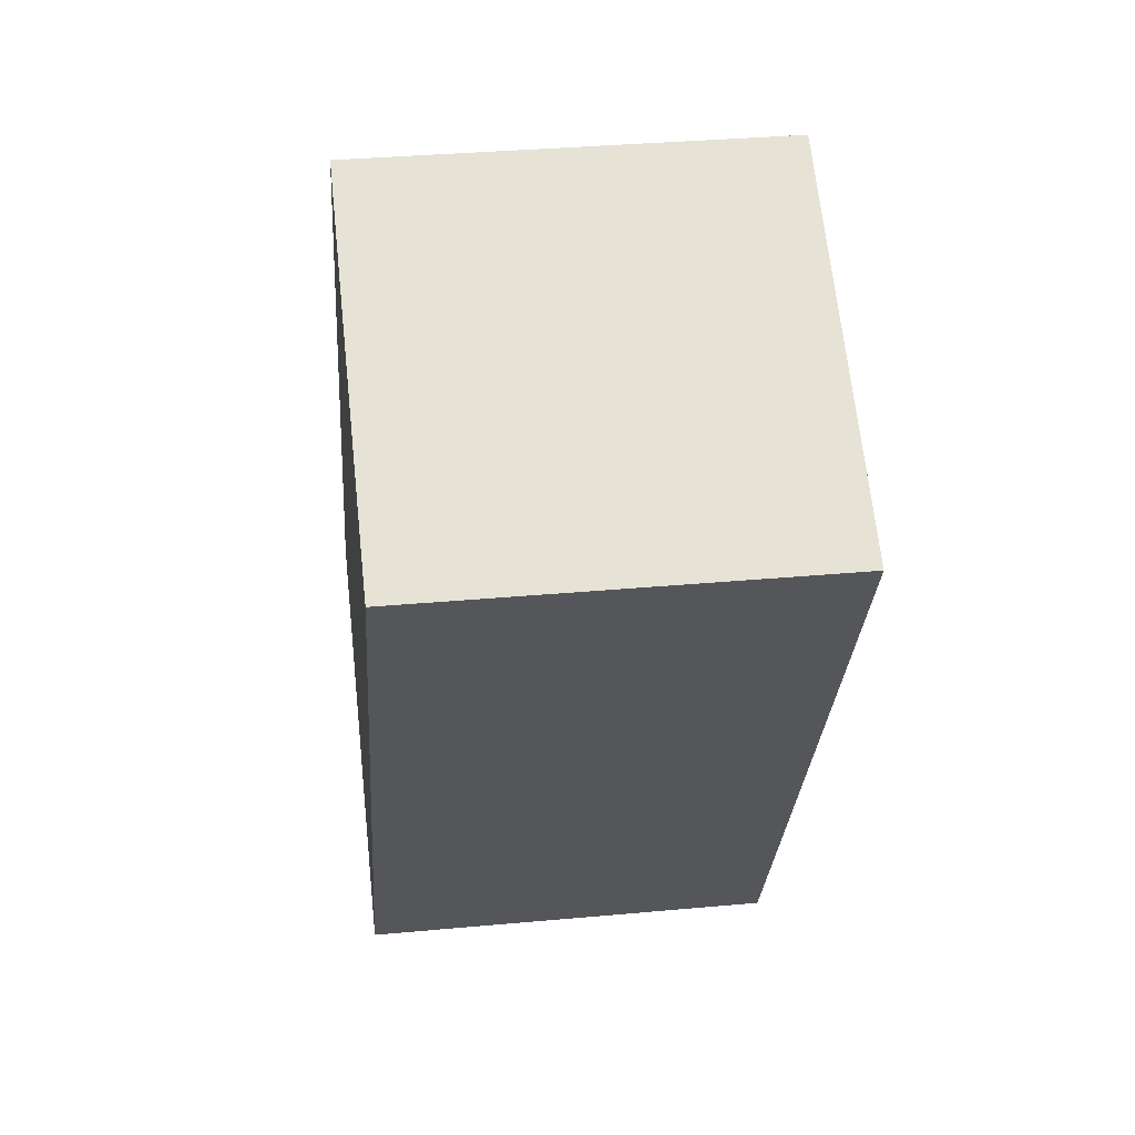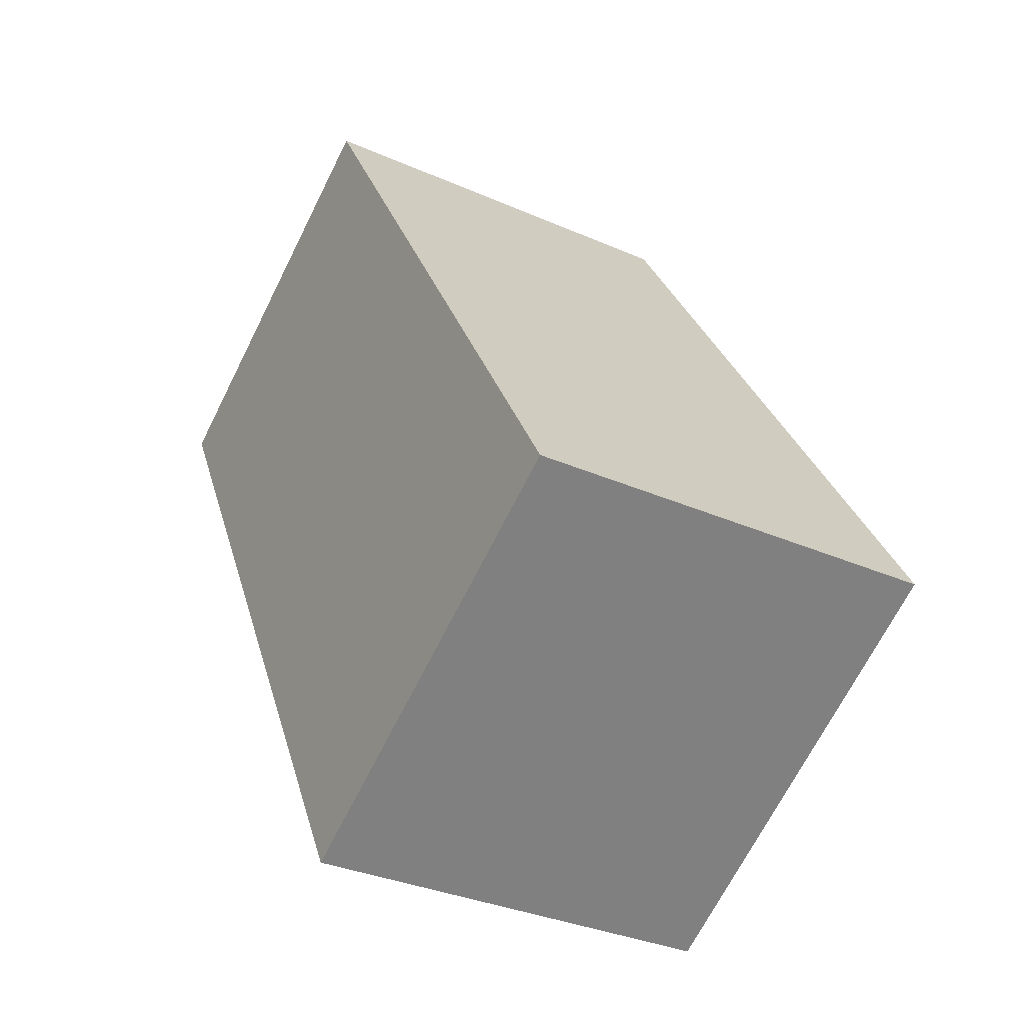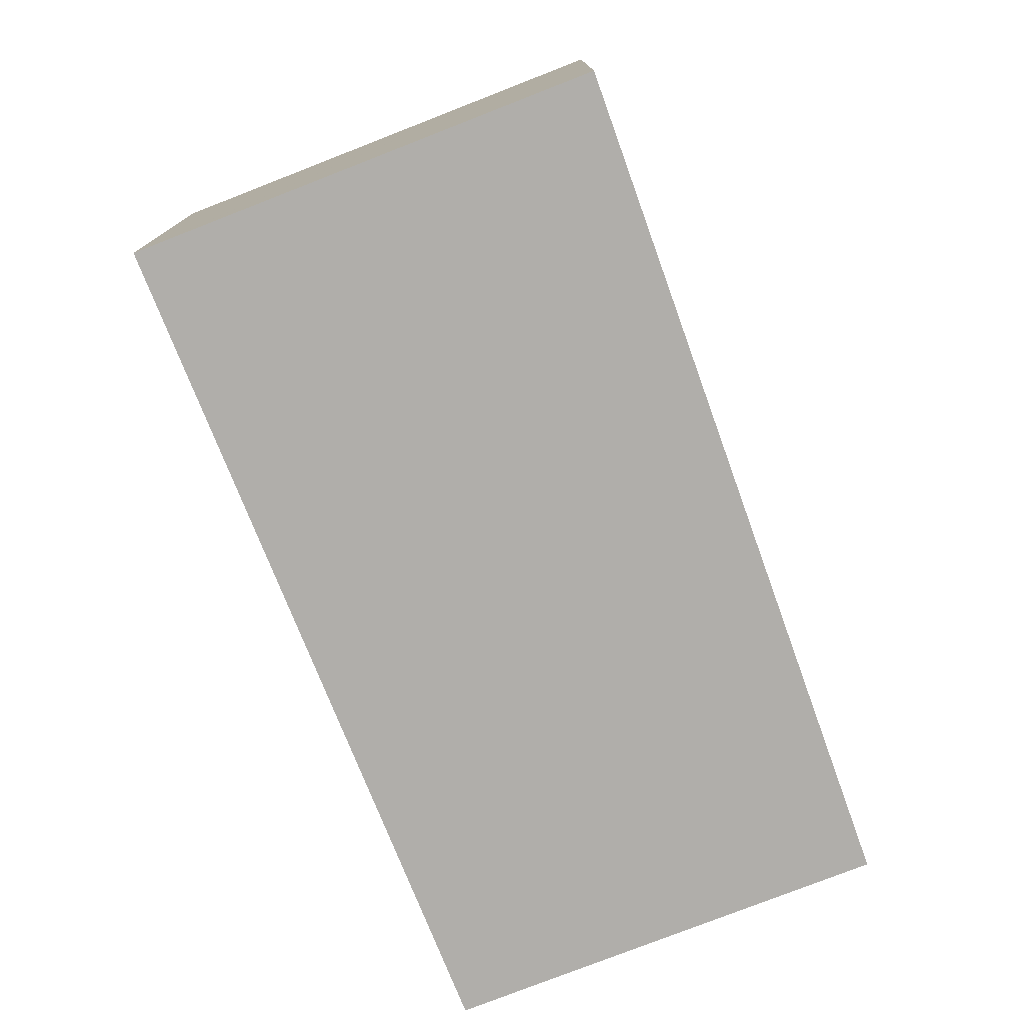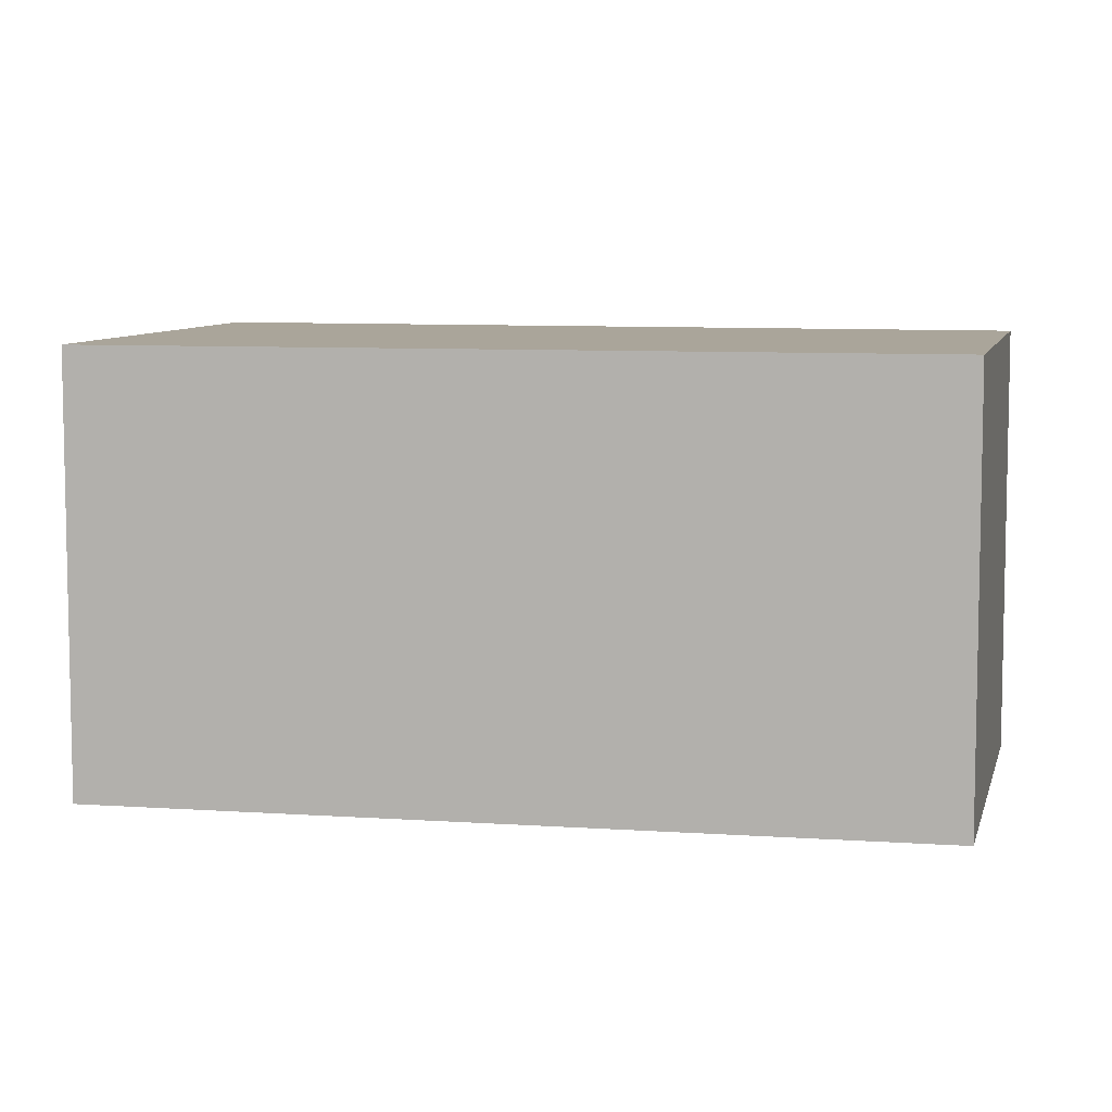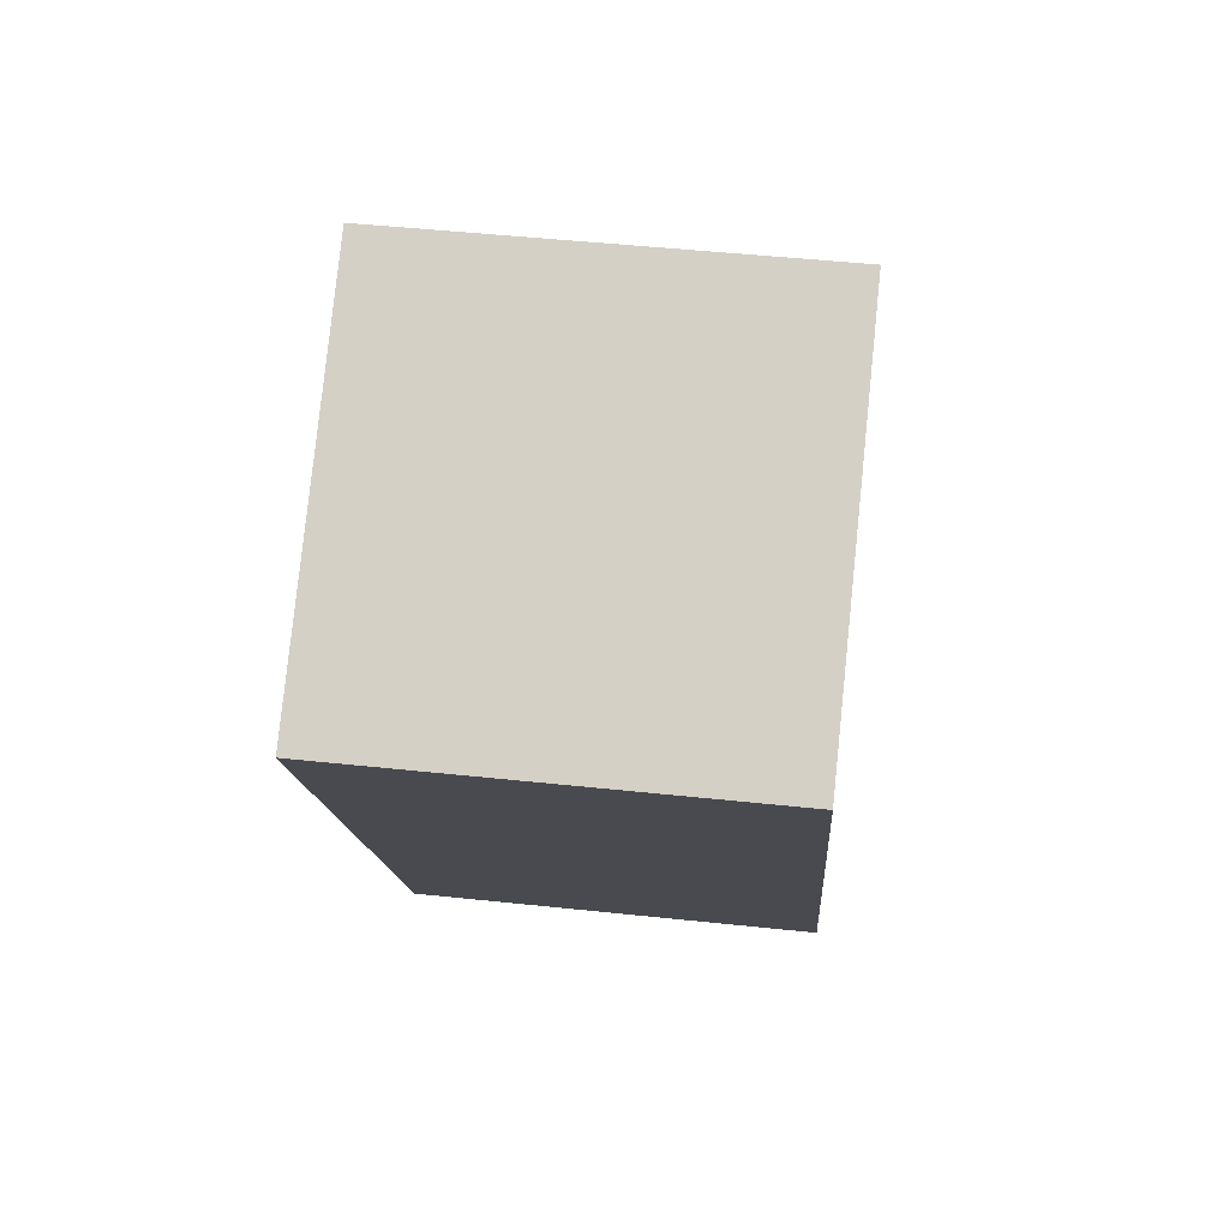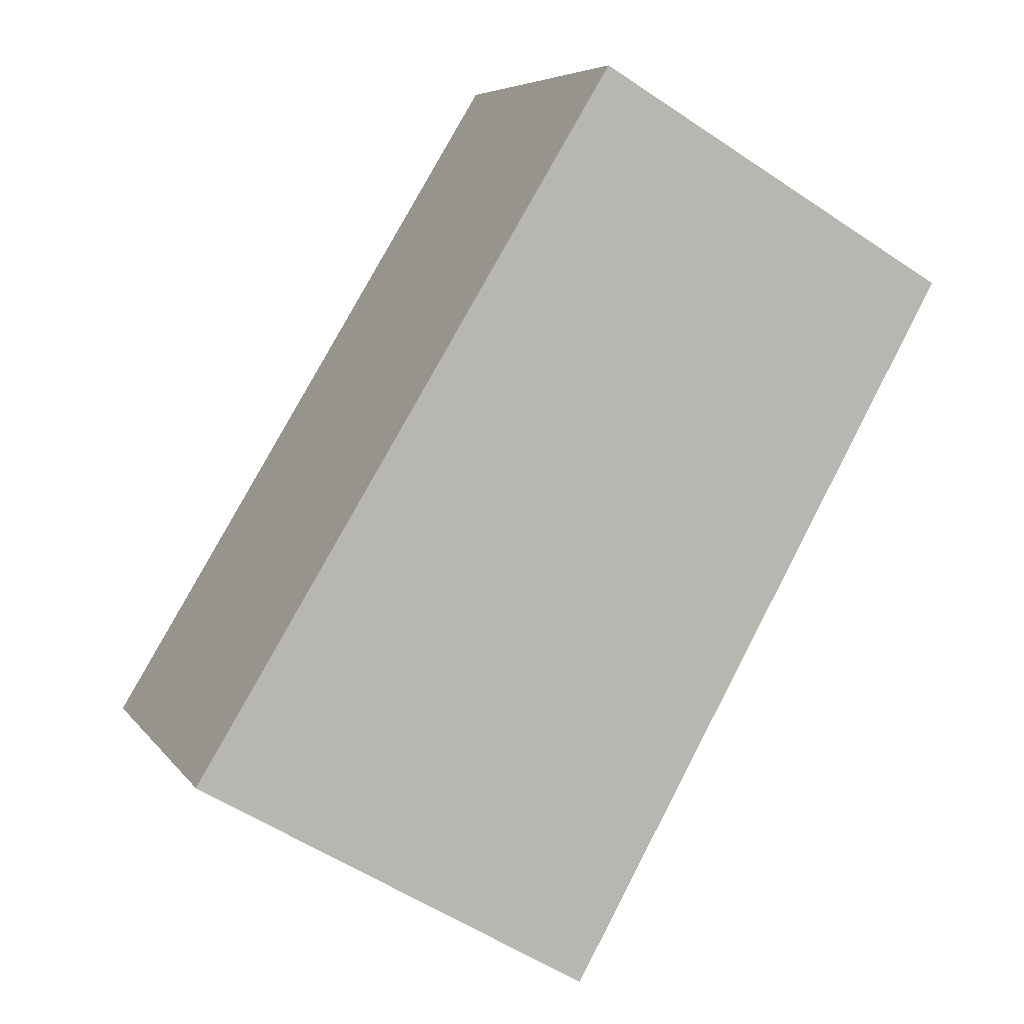
<metadata>
{"format":"obj","ext":"obj","renderer":"f3d","projection":"perspective","resolution":1024,"background":"white","views":[{"elev":34.6,"azim":-97.0,"up":"+Z"},{"elev":-33.1,"azim":58.8,"up":"+Z"},{"elev":-77.9,"azim":170.8,"up":"+Y"},{"elev":7.7,"azim":-107.7,"up":"+Y"},{"elev":48.3,"azim":-83.2,"up":"+Z"},{"elev":6.2,"azim":160.9,"up":"+Z"}]}
</metadata>
<code>
v  10.69 5.719 -6.572
v  10.05 5.719 -5.42
v  10.73 5.719 -6.544
v  5.978 5.719 -9.352
v  4.984 5.719 2.93
v  5.356 5.719 -9.719
v  0 5.719 3.502e-16
v  3.254 5.719 1.913
v  4.984 -1.794e-16 2.93
v  10.05 3.319e-16 -5.42
v  10.73 4.007e-16 -6.544
v  10.69 4.024e-16 -6.572
v  5.978 5.726e-16 -9.352
v  5.356 5.951e-16 -9.719
v  0 0 0
v  3.254 -1.171e-16 1.913
g defaultobject
f 1 2 3
f 2 1 4
f 2 4 5
f 5 4 6
f 5 6 7
f 5 7 8
f 9 2 5
f 2 9 10
f 2 10 3
f 3 10 11
f 11 1 3
f 1 11 4
f 4 11 6
f 6 11 12
f 6 12 13
f 6 13 14
f 14 7 6
f 7 14 15
f 8 9 5
f 9 8 7
f 9 7 16
f 16 7 15
f 10 12 11
f 12 10 13
f 13 10 9
f 13 9 14
f 14 9 15
f 15 9 16

</code>
